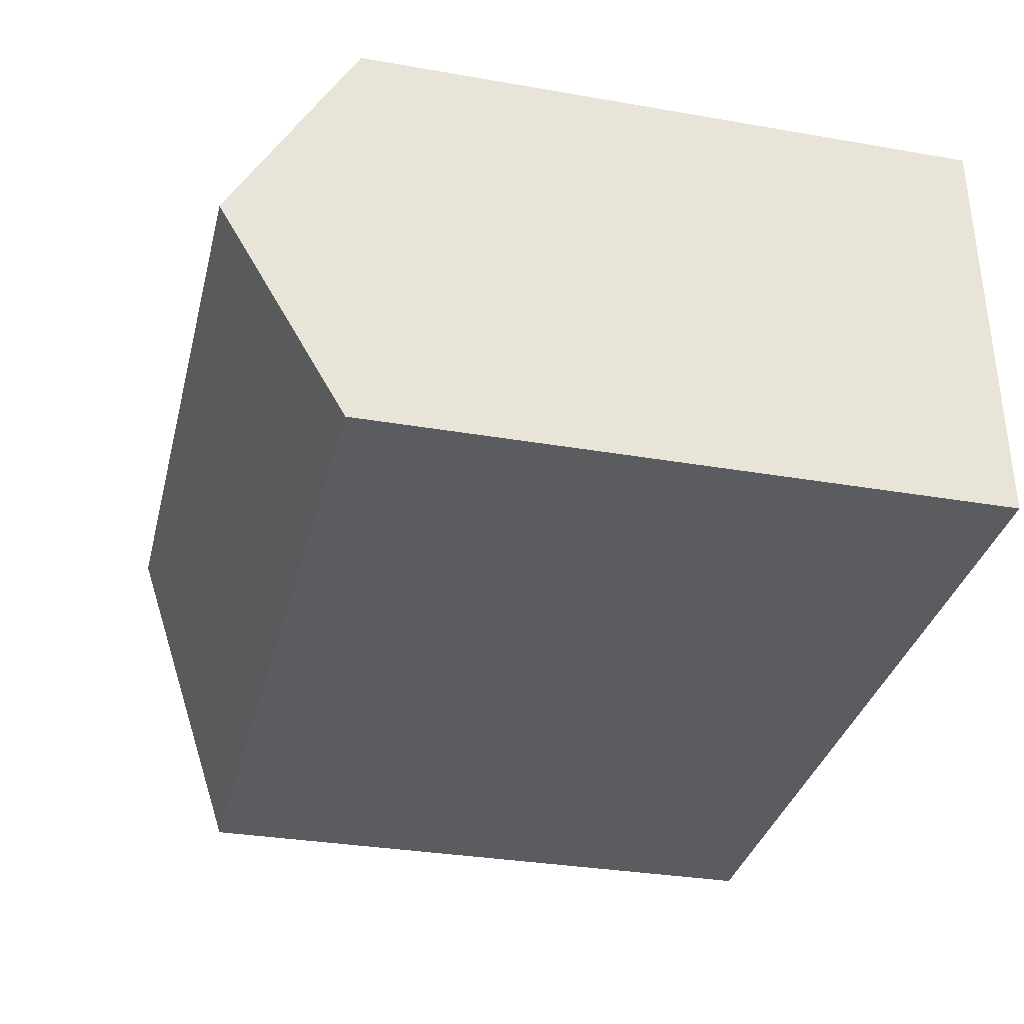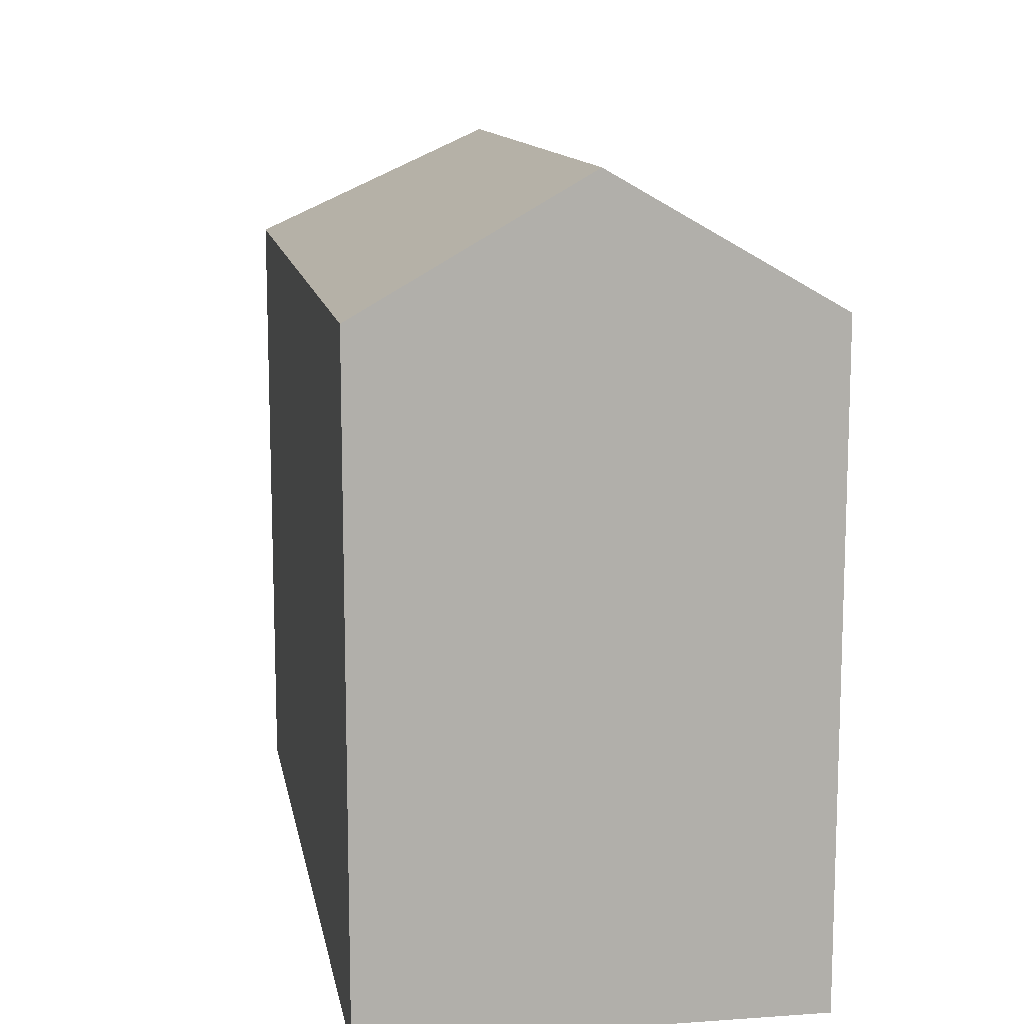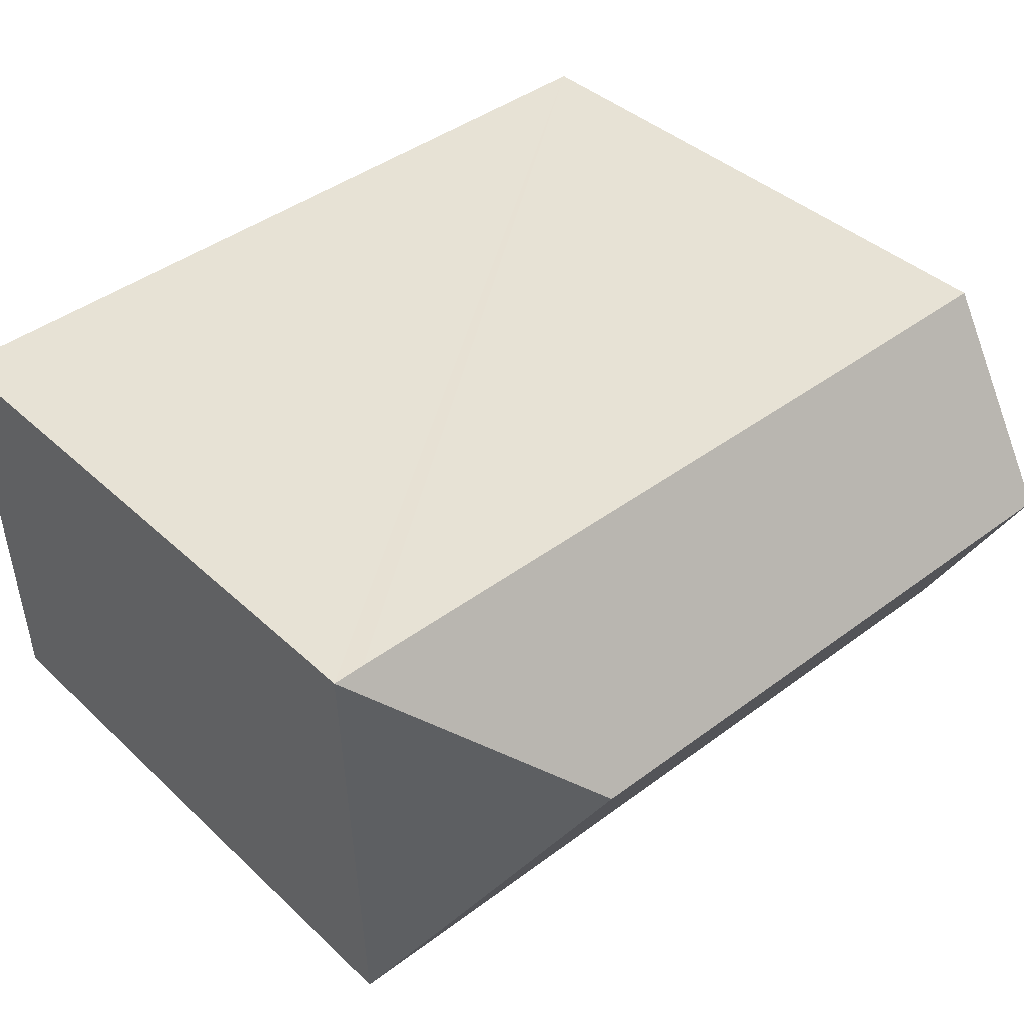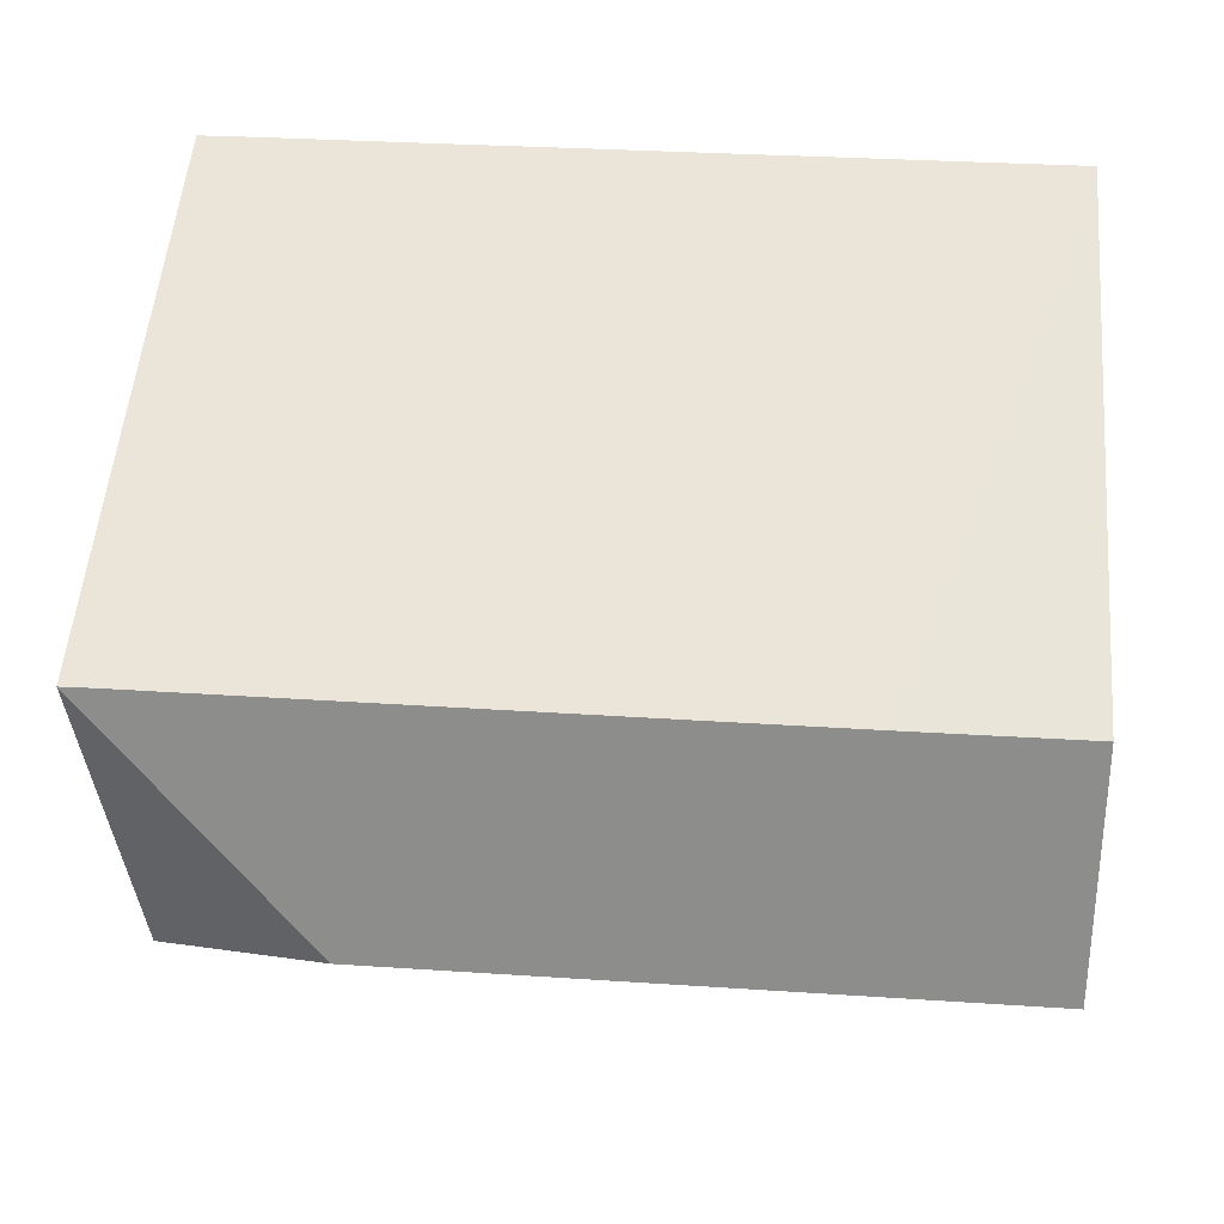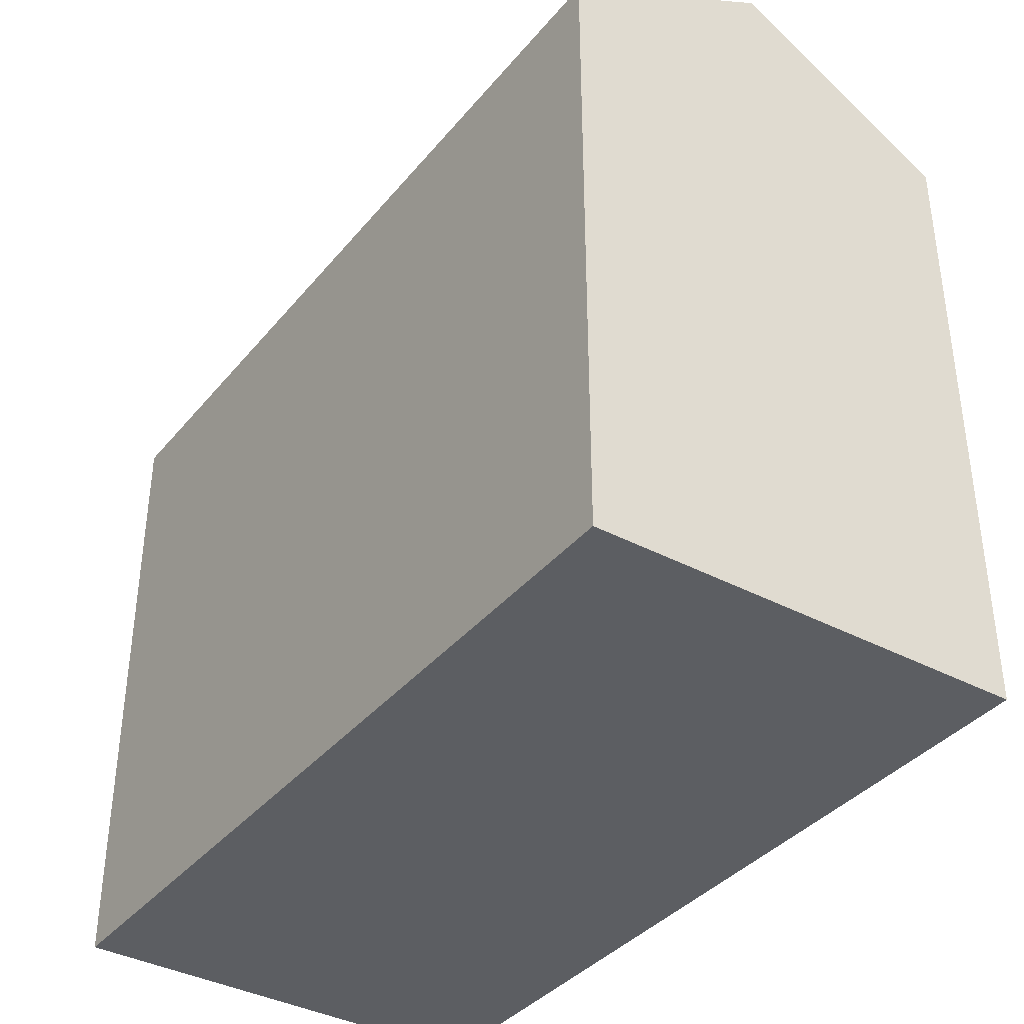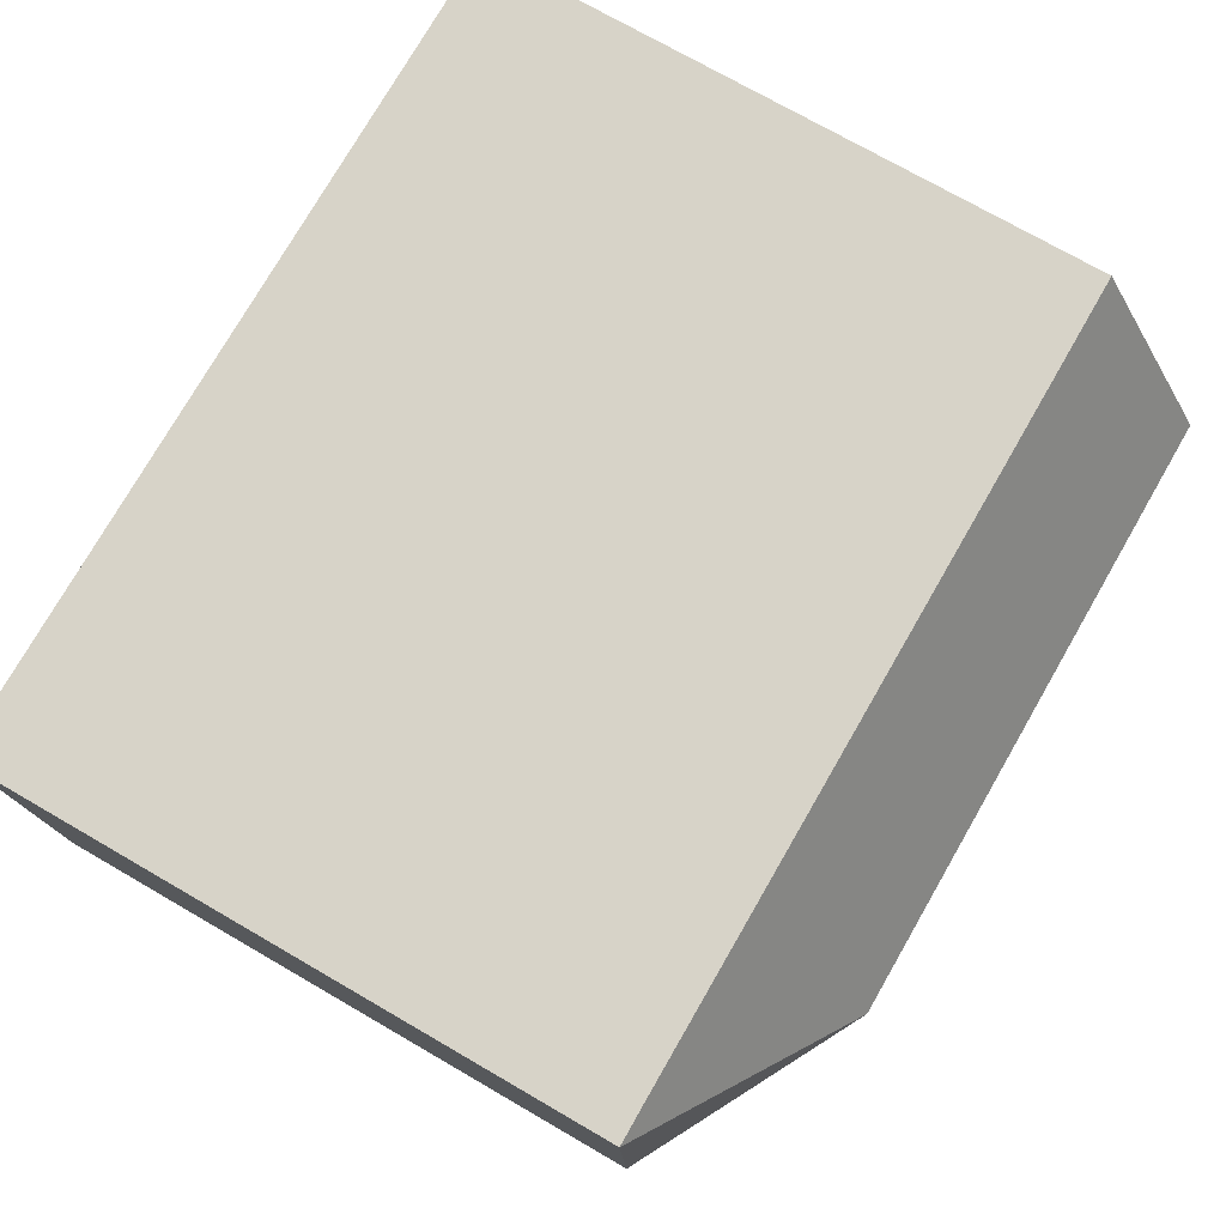
<metadata>
{"format":"obj","ext":"obj","renderer":"f3d","projection":"perspective","resolution":1024,"background":"white","views":[{"elev":-31.8,"azim":-103.8,"up":"+Z"},{"elev":12.2,"azim":-97.7,"up":"+Y"},{"elev":39.8,"azim":138.7,"up":"+Z"},{"elev":54.7,"azim":-175.0,"up":"+Z"},{"elev":-37.8,"azim":-122.4,"up":"+Y"},{"elev":73.8,"azim":120.0,"up":"+Z"}]}
</metadata>
<code>
v  16.29 19.39 4.913
v  21.22 16.2 10.28
v  22.05 16.21 10.24
v  8.098 16.21 10.77
v  0.165 19.39 5.539
v  4.937 16.22 10.89
v  0.33 16.21 11.08
v  21.63 16.2 -0.863
v  11.94 16.2 -0.477
v  0 16.21 9.927e-16
v  0 0 0
v  0.33 -6.785e-16 11.08
v  0.165 -3.392e-16 5.539
v  21.22 -6.293e-16 10.28
v  22.05 -6.268e-16 10.24
v  4.937 -6.669e-16 10.89
v  8.098 -6.595e-16 10.77
v  21.63 5.284e-17 -0.863
v  11.94 2.921e-17 -0.477
g defaultobject
f 1 2 3
f 2 1 4
f 4 1 5
f 4 5 6
f 6 5 7
f 1 3 8
f 9 1 8
f 1 9 5
f 5 9 10
f 10 7 5
f 7 10 11
f 7 11 12
f 12 11 13
f 12 6 7
f 6 12 4
f 4 12 2
f 2 12 3
f 3 12 14
f 3 14 15
f 14 12 16
f 14 16 17
f 15 8 3
f 8 15 18
f 9 11 10
f 11 9 8
f 11 8 19
f 19 8 18
f 15 19 18
f 19 15 14
f 19 14 17
f 19 17 11
f 11 17 16
f 11 16 13
f 13 16 12

</code>
